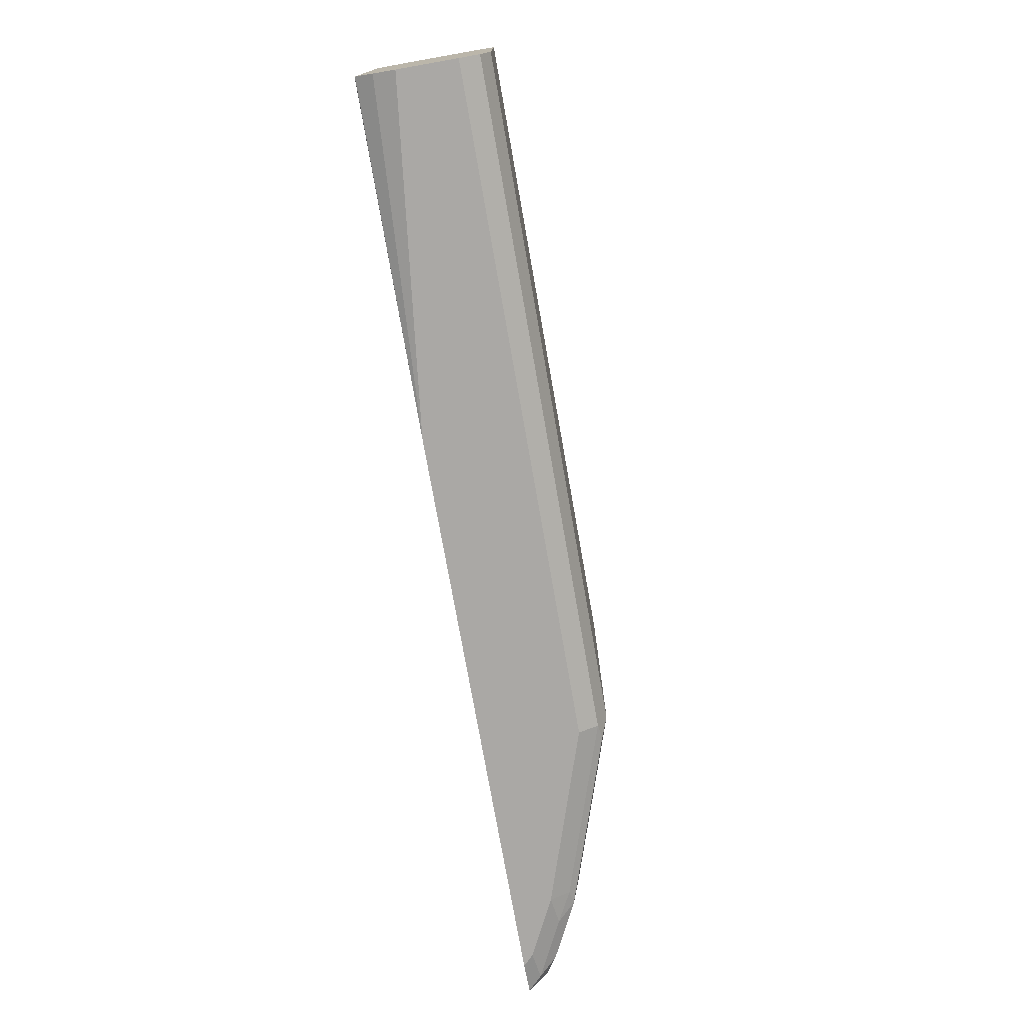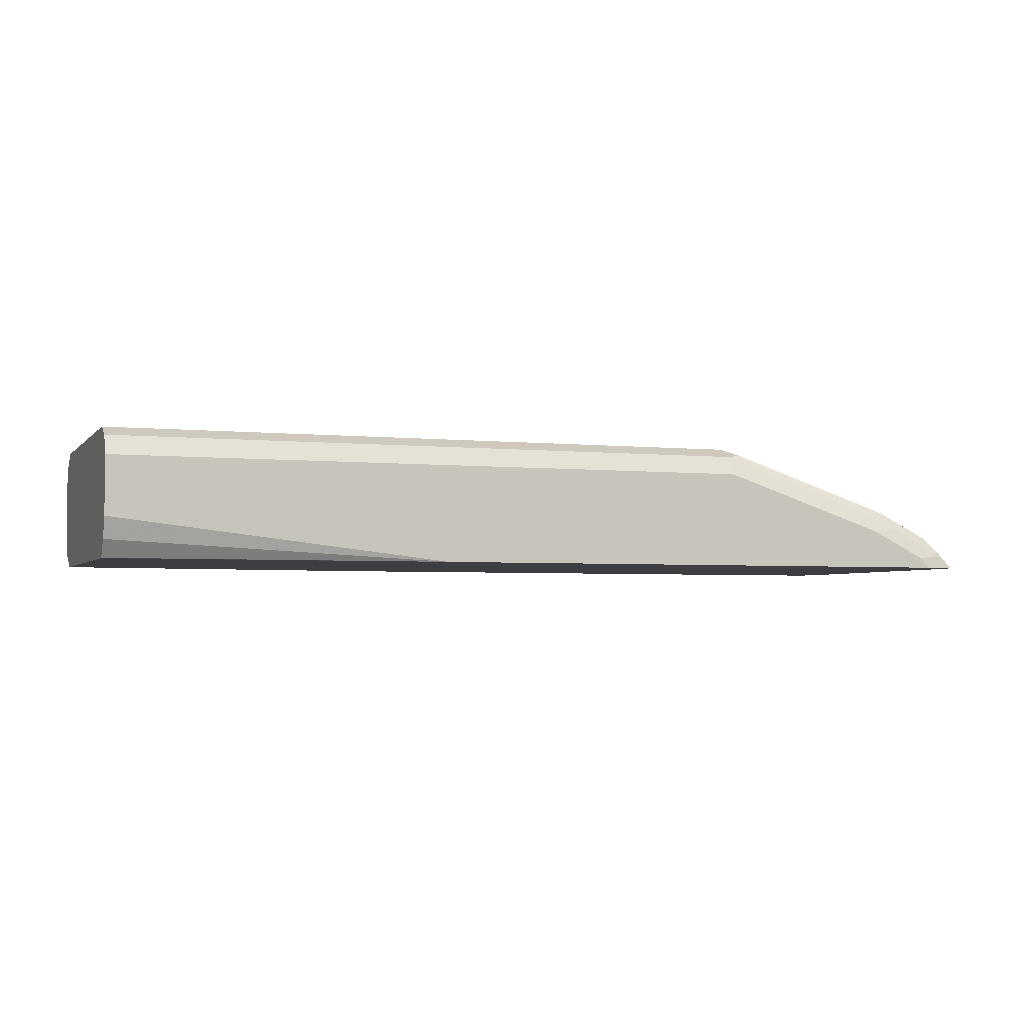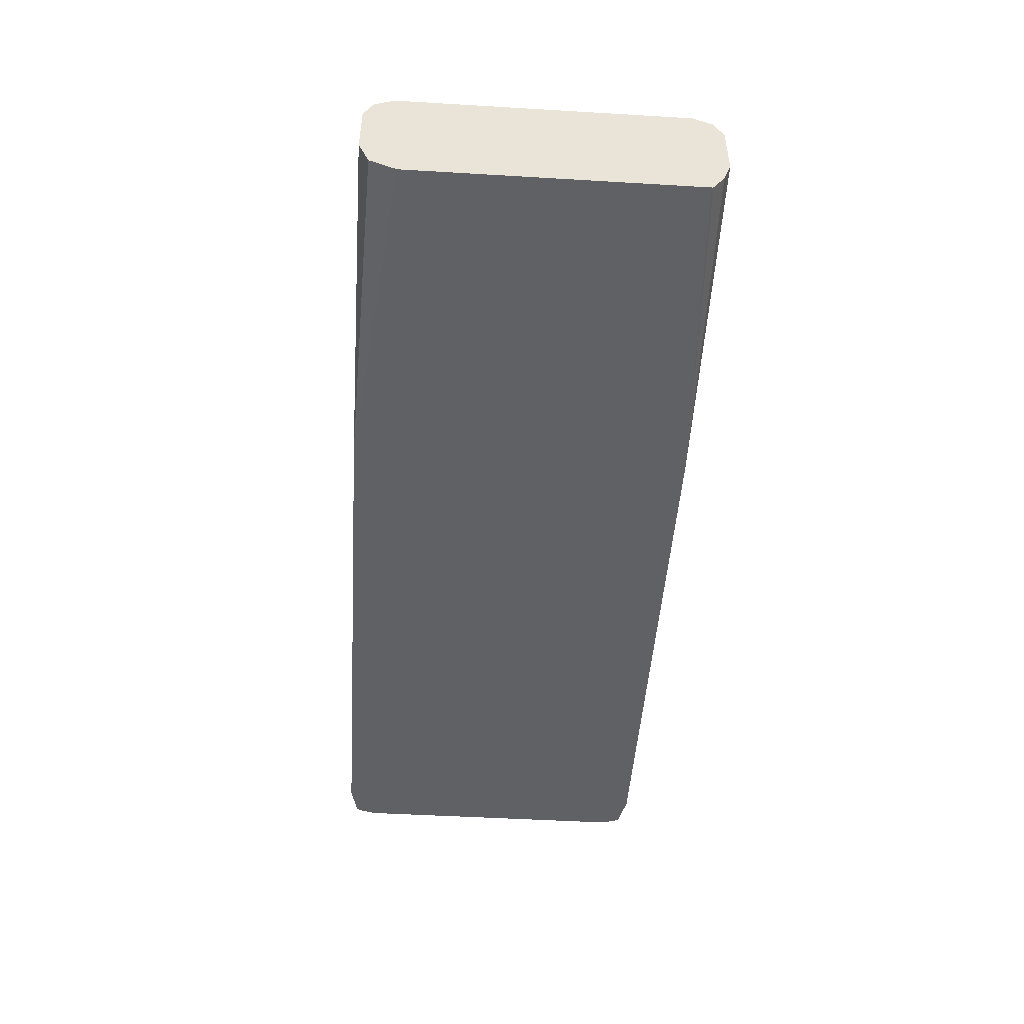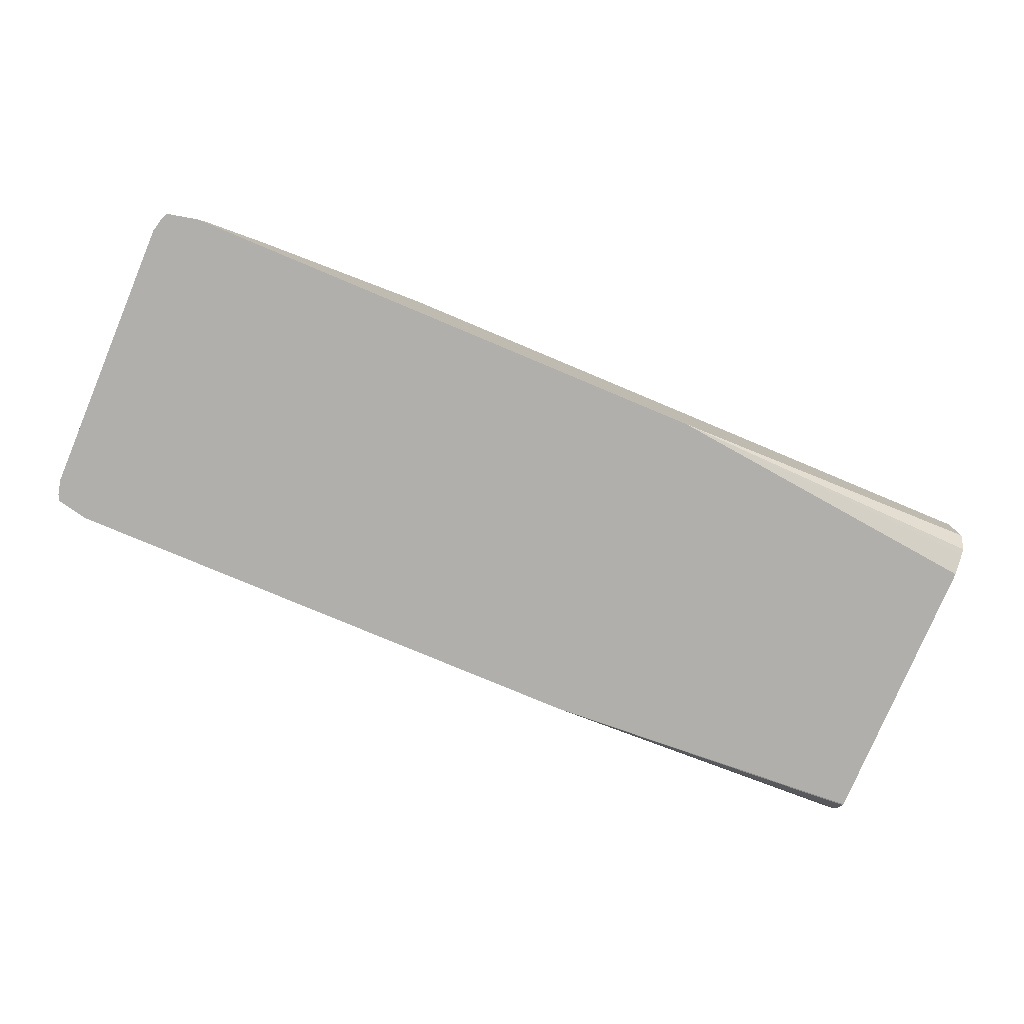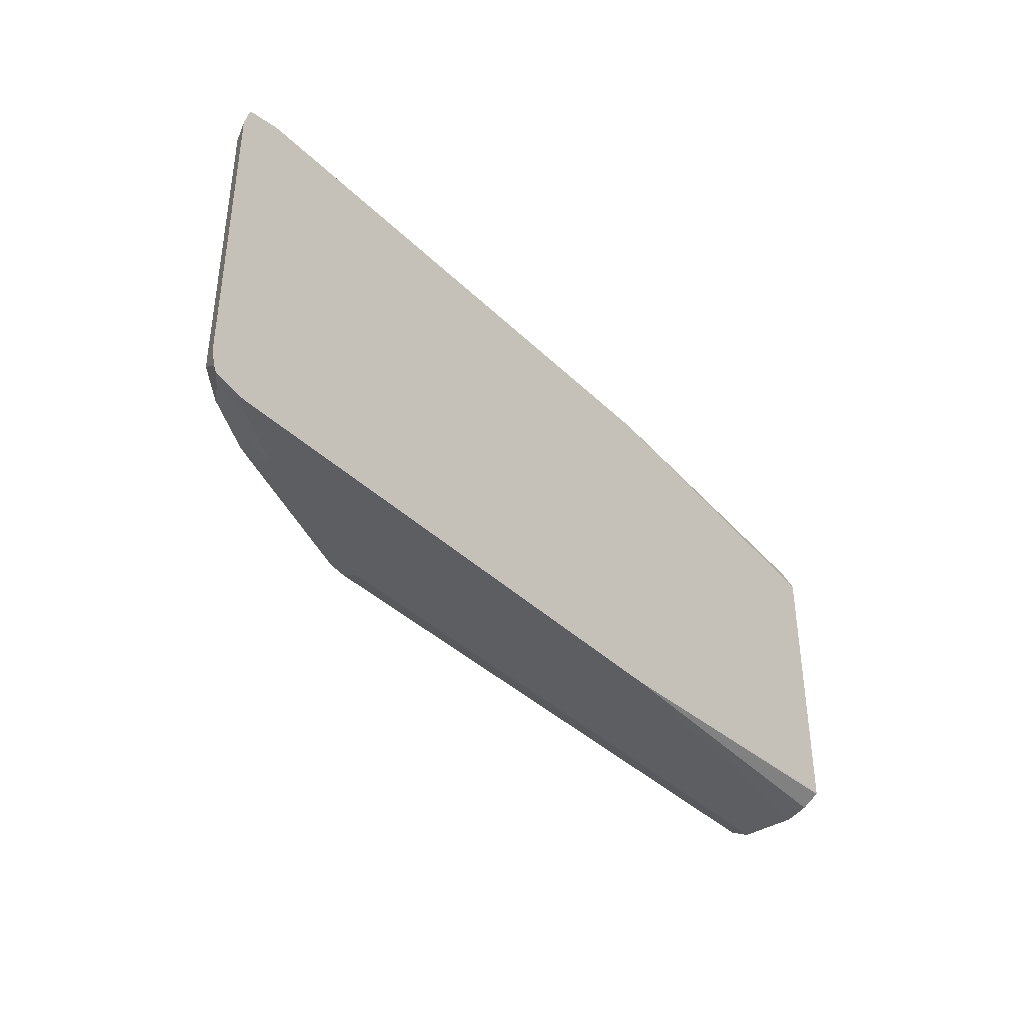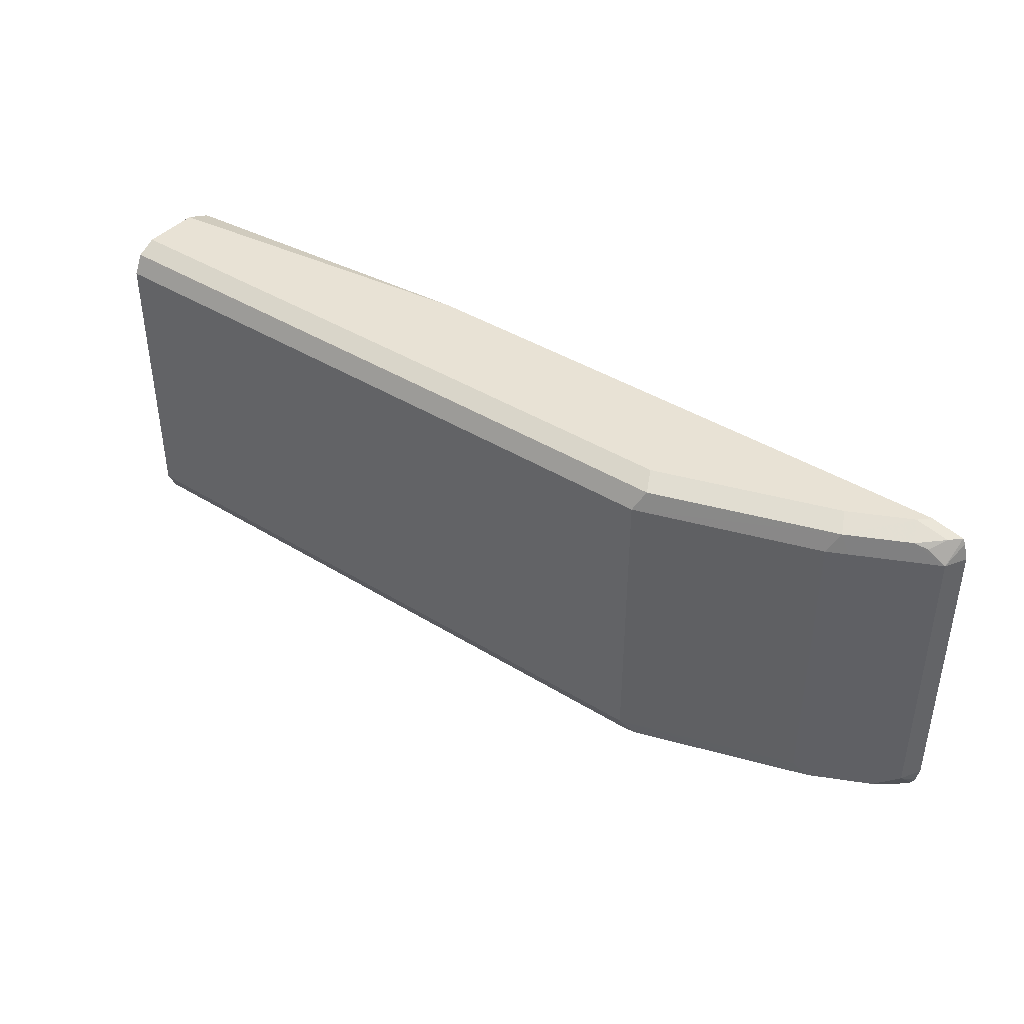
<metadata>
{"format":"obj","ext":"obj","renderer":"f3d","projection":"perspective","resolution":1024,"background":"white","views":[{"elev":-75.1,"azim":-80.0,"up":"+Y"},{"elev":-3.6,"azim":-20.0,"up":"+Z"},{"elev":-48.0,"azim":-93.8,"up":"+Z"},{"elev":-78.1,"azim":157.2,"up":"+Z"},{"elev":-38.3,"azim":129.5,"up":"+Y"},{"elev":40.9,"azim":37.1,"up":"+Y"}]}
</metadata>
<code>
v 0.7193 -0.1096 0.4686
v 0.7398 -0.1051 0.4686
v 0.731 -0.1051 0.4774
v 0.7127 -0.1096 0.4751
v 0.3655 -0.1096 0.4686
v 0.7417 -0.1013 0.4686
v 0.7371 -0.09136 0.4812
v 0.7218 -0.1005 0.4888
v 0.6944 -0.1051 0.4957
v 0.6761 -0.1096 0.4934
v 0.1516 -0.1096 0.4934
v 0.1516 -0.1049 0.4799
v 0.1516 -0.09761 0.4689
v 0.1516 -0.09673 0.4687
v 0.3524 -0.1067 0.4686
v 0.744 -0.09136 0.4686
v 0.7371 0.09136 0.4812
v 0.7005 -0.09136 0.4995
v 0.6853 -0.1005 0.5071
v 0.6761 -0.1036 0.5056
v 0.5665 -0.1096 0.53
v 0.1516 -0.1096 0.53
v 0.1516 0.08599 0.4687
v 0.3412 -0.09091 0.4686
v 0.3414 -0.09179 0.4686
v 0.3458 -0.1043 0.4686
v 0.744 0.09136 0.4686
v 0.7414 0.1018 0.4686
v 0.7398 0.1051 0.4686
v 0.7332 0.1051 0.4751
v 0.7264 0.1005 0.4843
v 0.7188 0.1036 0.4873
v 0.7005 0.09136 0.4995
v 0.6883 -0.09136 0.5056
v 0.6761 -0.09136 0.5117
v 0.5665 -0.09136 0.5482
v 0.5756 -0.1005 0.5437
v 0.5665 -0.1036 0.5421
v 0.1516 -0.1036 0.5421
v 0.1516 0.09943 0.4751
v 0.3655 0.1096 0.4686
v 0.3479 0.1054 0.4686
v 0.3446 0.1018 0.4686
v 0.3412 0.09181 0.4686
v 0.7193 0.1096 0.4686
v 0.7127 0.1096 0.4751
v 0.6823 0.1036 0.5056
v 0.6883 0.09136 0.5056
v 0.6761 0.09136 0.5117
v 0.5665 0.09136 0.5482
v 0.1516 -0.09136 0.5482
v 0.1516 0.103 0.4769
v 0.1516 0.1096 0.4934
v 0.6761 0.1096 0.4934
v 0.5665 0.1096 0.53
v 0.5726 0.1036 0.5421
v 0.1516 0.1021 0.5429
v 0.1516 0.09136 0.5482
v 0.1516 0.1096 0.53
v 0.1516 0.1043 0.5407
v 0.1516 0.1036 0.5421
f 29 46 30
f 19 37 38
f 19 38 20
f 21 38 39
f 21 39 22
f 23 40 41
f 23 43 44
f 23 42 43
f 30 46 32
f 29 45 46
f 19 36 37
f 23 41 42
f 19 35 36
f 17 28 29
f 18 34 19
f 18 48 34
f 18 33 48
f 17 47 33
f 17 32 47
f 17 31 32
f 17 30 31
f 17 29 30
f 17 27 28
f 14 26 15
f 30 32 31
f 14 25 26
f 19 34 35
f 32 46 47
f 47 50 49
f 34 48 49
f 14 24 25
f 56 60 61
f 55 60 56
f 55 59 60
f 50 57 58
f 50 56 57
f 47 56 50
f 47 55 56
f 47 54 55
f 47 49 48
f 46 54 47
f 41 46 45
f 33 47 48
f 41 54 46
f 41 59 55
f 41 53 59
f 41 52 53
f 40 52 41
f 36 39 38
f 36 51 39
f 36 58 51
f 36 50 58
f 36 38 37
f 35 50 36
f 35 49 50
f 56 61 57
f 41 55 54
f 14 44 24
f 34 49 35
f 11 13 12
f 3 8 19
f 3 7 8
f 2 7 3
f 2 6 7
f 1 6 2
f 1 16 6
f 1 27 16
f 1 28 27
f 1 29 28
f 1 45 29
f 1 41 45
f 1 42 41
f 3 19 9
f 1 43 42
f 1 25 24
f 1 26 25
f 1 15 26
f 1 5 15
f 1 11 5
f 1 22 11
f 1 21 22
f 1 10 21
f 1 4 10
f 1 3 4
f 1 2 3
f 14 23 44
f 1 24 44
f 3 9 4
f 1 44 43
f 5 11 12
f 4 9 10
f 11 14 13
f 11 23 14
f 11 40 23
f 11 52 40
f 11 53 52
f 11 59 53
f 11 60 59
f 11 57 61
f 11 58 57
f 11 51 58
f 11 39 51
f 11 22 39
f 11 61 60
f 7 16 27
f 10 20 38
f 9 20 10
f 9 19 20
f 7 19 8
f 7 18 19
f 7 33 18
f 7 17 33
f 7 27 17
f 6 16 7
f 5 14 15
f 5 13 14
f 10 38 21
f 5 12 13

</code>
